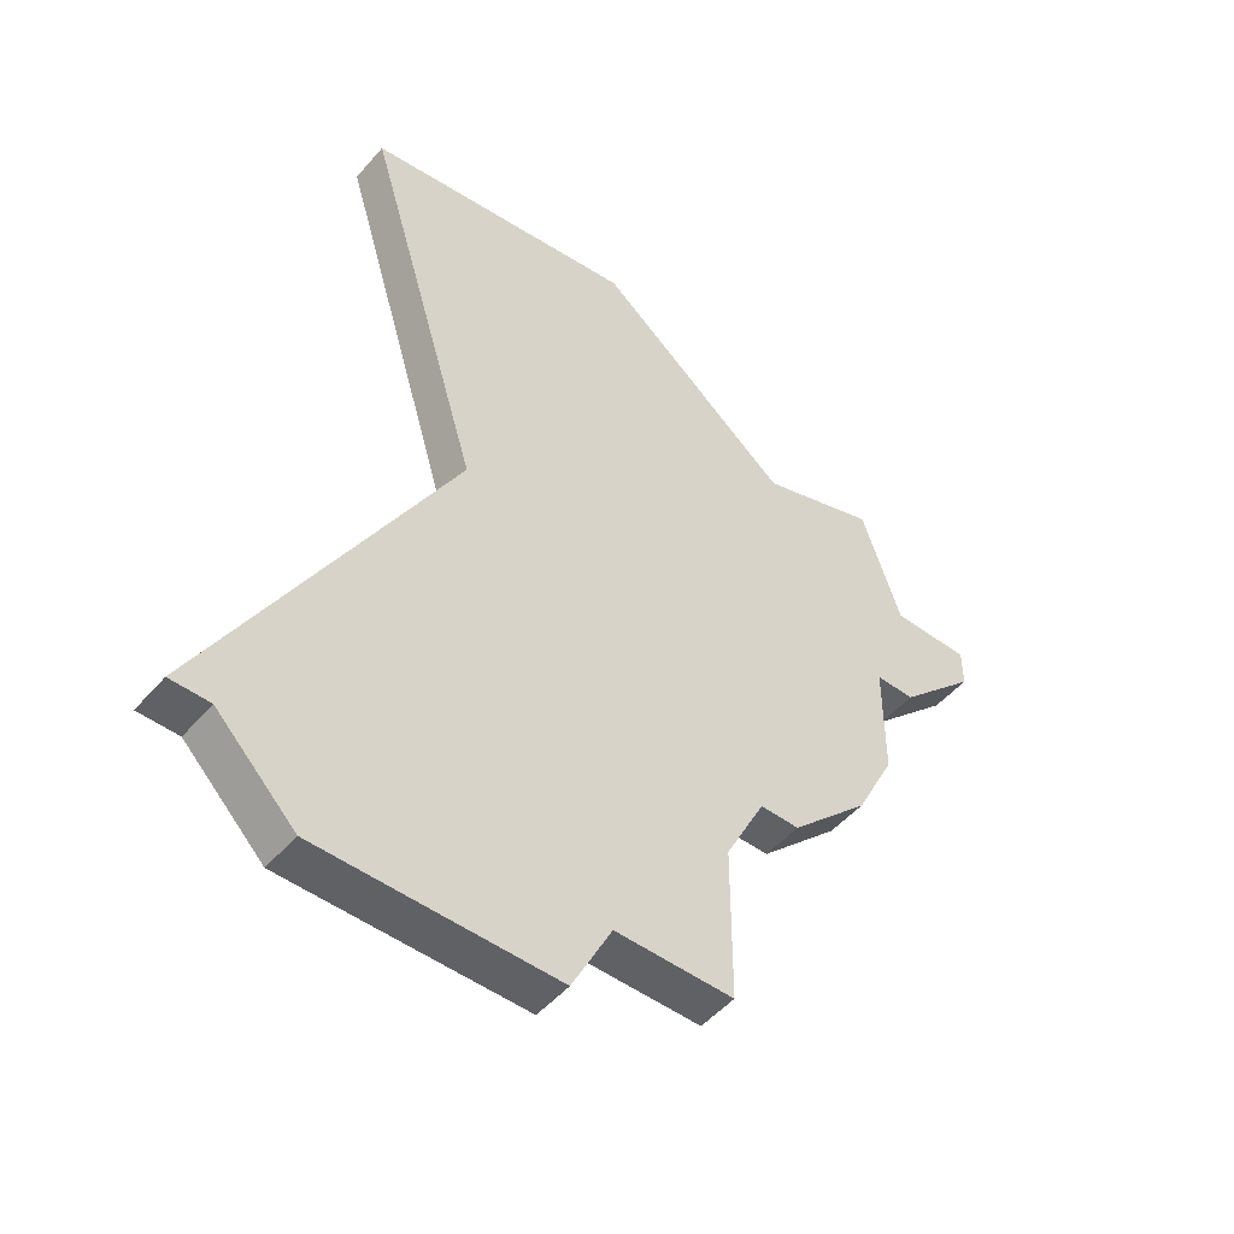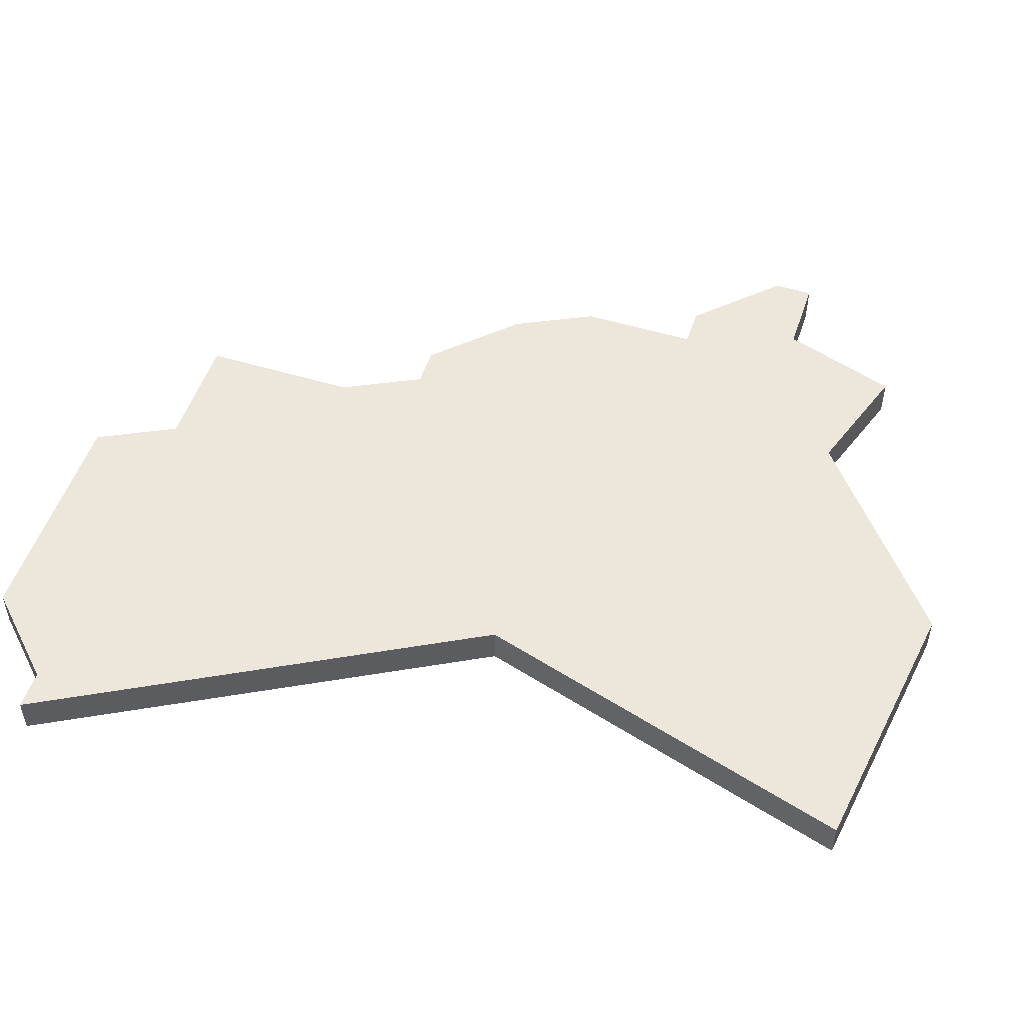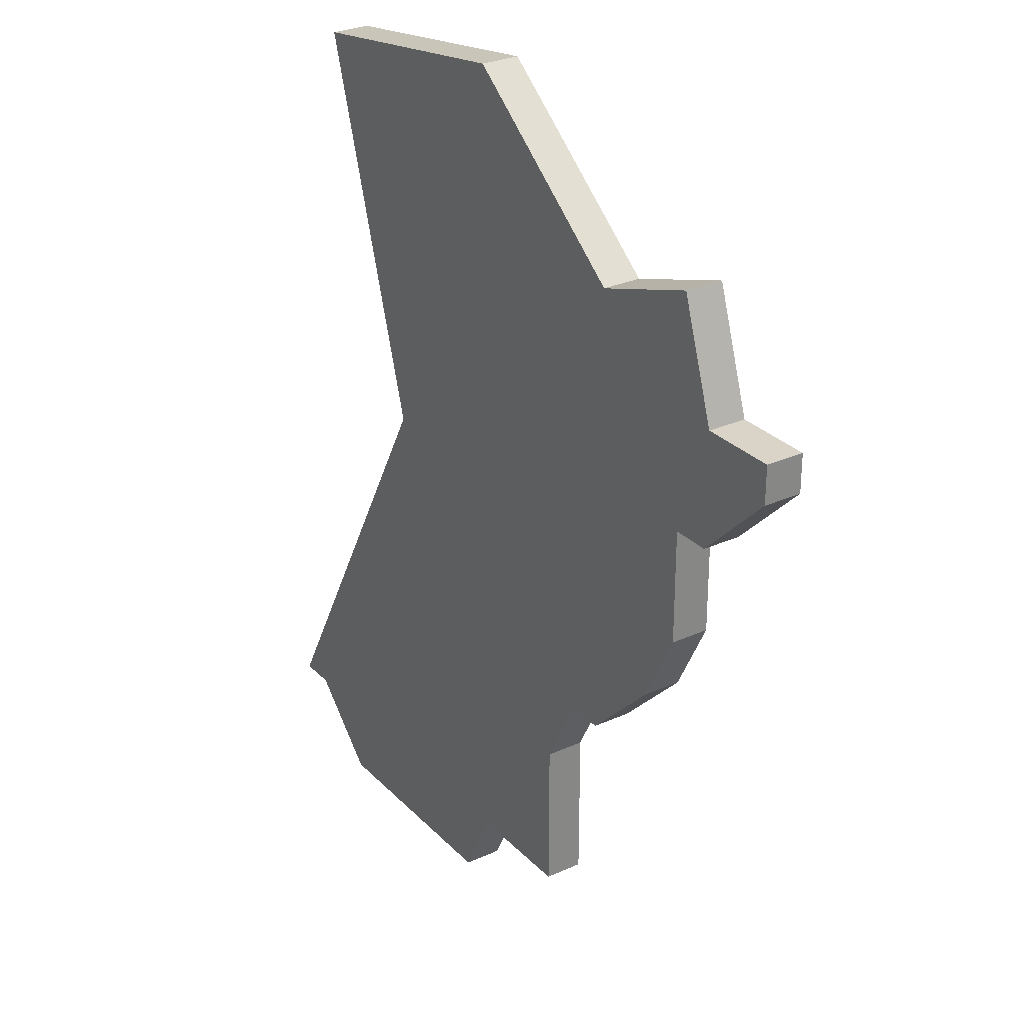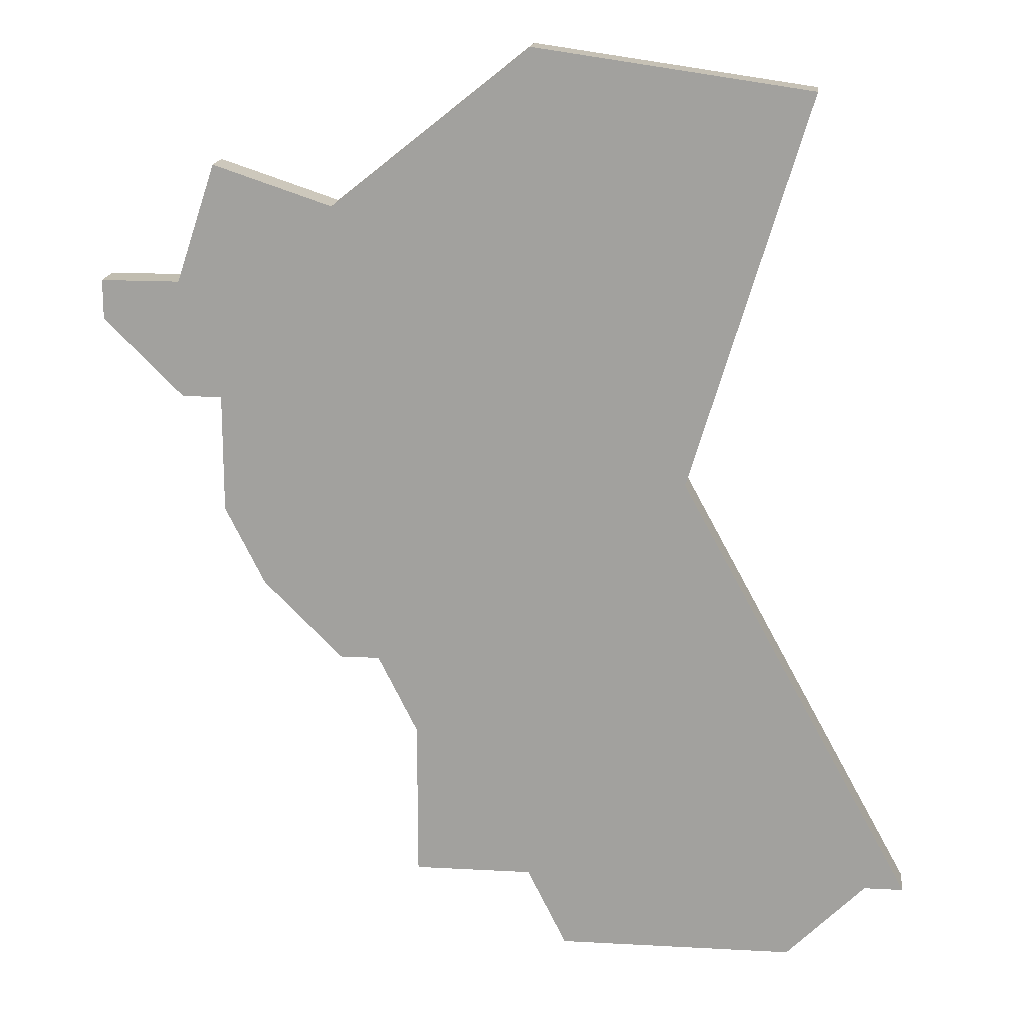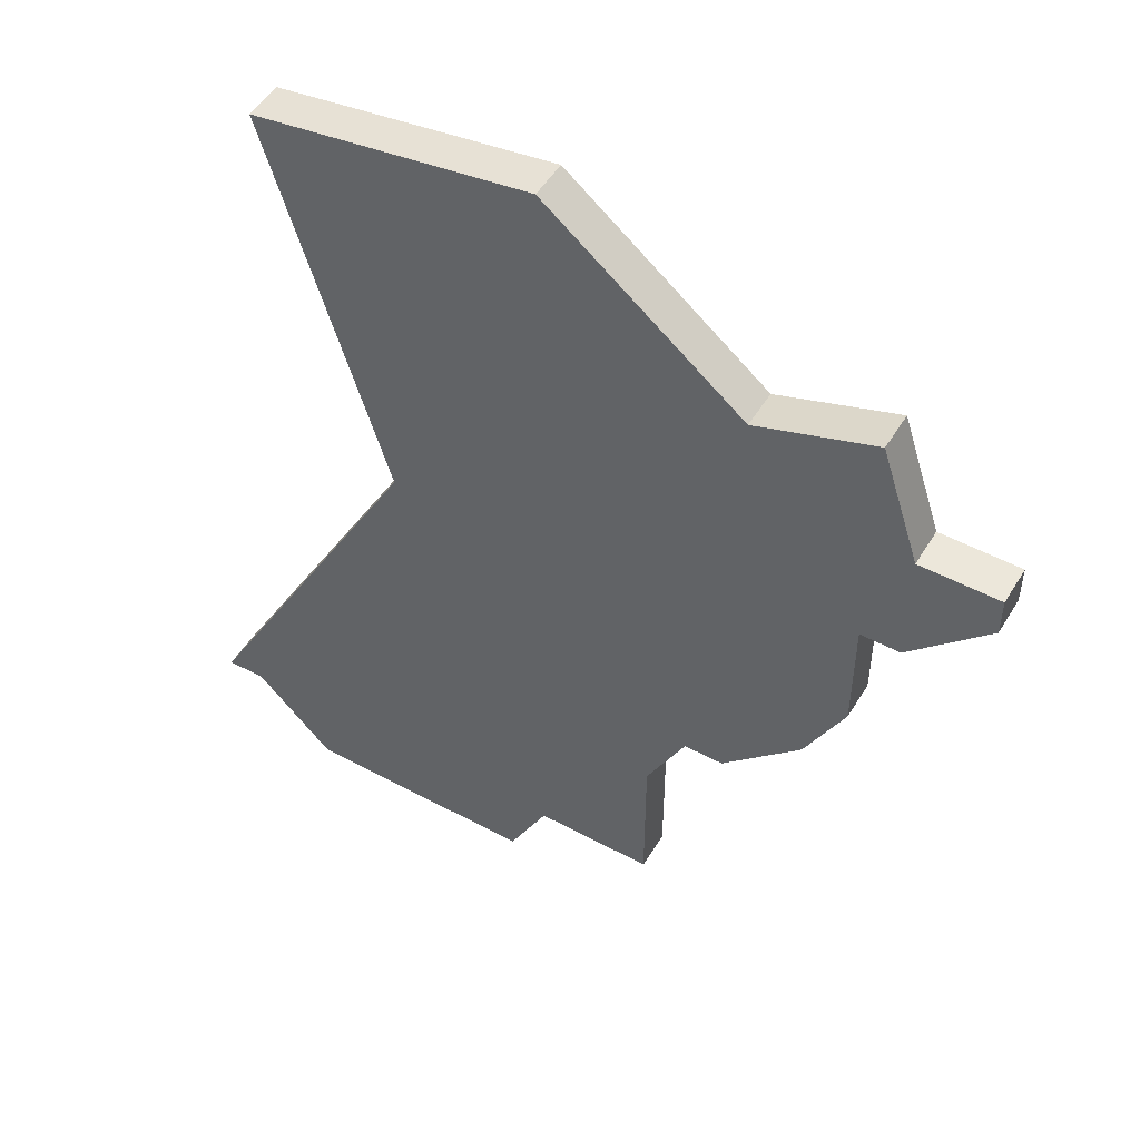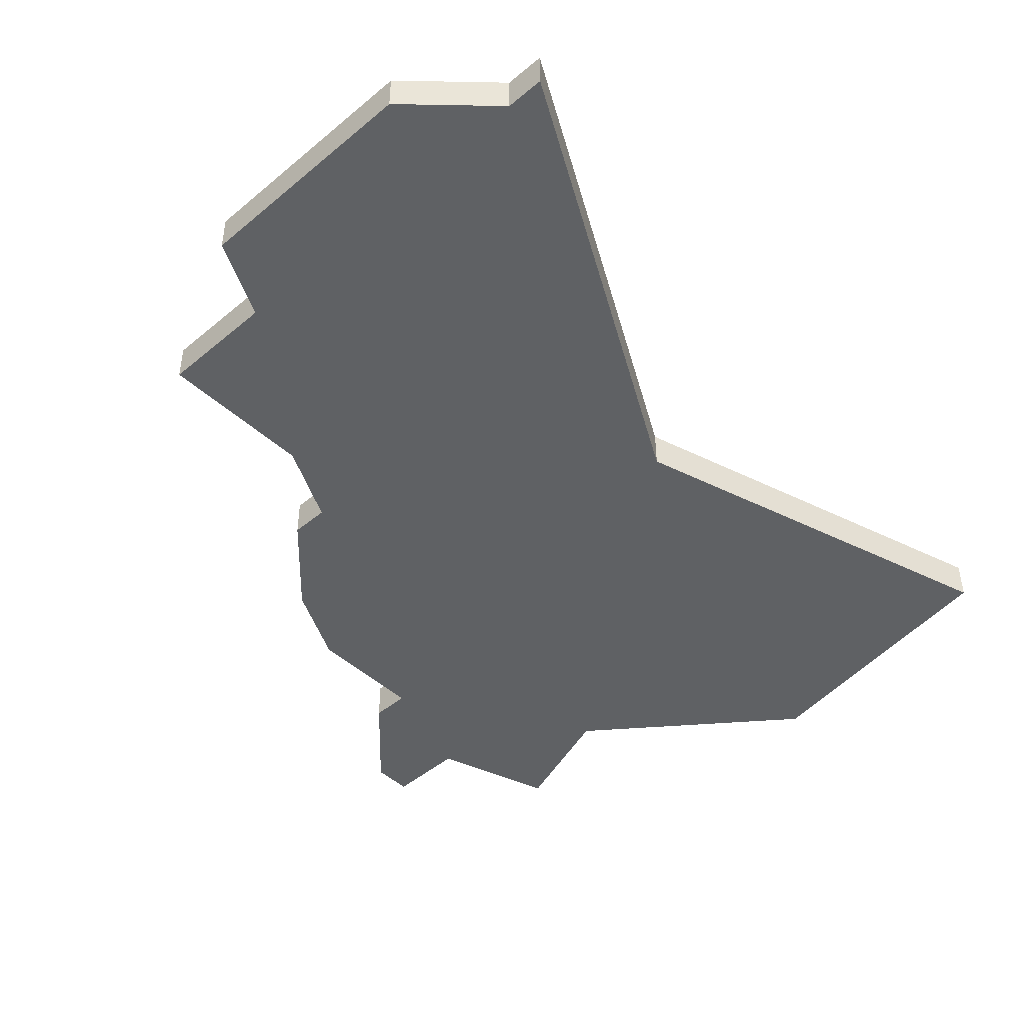
<metadata>
{"format":"obj","ext":"obj","renderer":"f3d","projection":"perspective","resolution":1024,"background":"white","views":[{"elev":-50.1,"azim":140.9,"up":"+Y"},{"elev":51.3,"azim":108.3,"up":"+Z"},{"elev":28.4,"azim":-124.2,"up":"+Y"},{"elev":16.7,"azim":6.3,"up":"+Y"},{"elev":50.8,"azim":-149.6,"up":"+Y"},{"elev":-46.0,"azim":43.8,"up":"+Z"}]}
</metadata>
<code>
v 3129 -632 0
v 3124 -636 0
v 3121 -635 0
v 3120 -638 0
v 3118 -638 0
v 3118 -639 0
v 3120 -641 0
v 3121 -641 0
v 3121 -644 0
v 3122 -646 0
v 3124 -648 0
v 3125 -648 0
v 3126 -650 0
v 3126 -654 0
v 3129 -654 0
v 3130 -656 0
v 3136 -656 0
v 3138 -654 0
v 3139 -654 0
v 3133 -643 0
v 3136 -633 0
v 3129 -632 1
v 3124 -636 1
v 3121 -635 1
v 3120 -638 1
v 3118 -638 1
v 3118 -639 1
v 3120 -641 1
v 3121 -641 1
v 3121 -644 1
v 3122 -646 1
v 3124 -648 1
v 3125 -648 1
v 3126 -650 1
v 3126 -654 1
v 3129 -654 1
v 3130 -656 1
v 3136 -656 1
v 3138 -654 1
v 3139 -654 1
v 3133 -643 1
v 3136 -633 1
f 2 1 21
f 4 3 2
f 6 5 4
f 8 7 6
f 10 9 8
f 12 11 10
f 15 14 13
f 17 16 15
f 20 19 18
f 2 21 20
f 8 6 4
f 12 10 8
f 15 13 12
f 18 17 15
f 2 20 18
f 8 4 2
f 15 12 8
f 2 18 15
f 15 8 2
f 42 22 23
f 23 24 25
f 25 26 27
f 27 28 29
f 29 30 31
f 31 32 33
f 34 35 36
f 36 37 38
f 39 40 41
f 41 42 23
f 25 27 29
f 29 31 33
f 33 34 36
f 36 38 39
f 39 41 23
f 23 25 29
f 29 33 36
f 36 39 23
f 23 29 36
f 23 22 2
f 2 22 1
f 24 23 3
f 3 23 2
f 25 24 4
f 4 24 3
f 26 25 5
f 5 25 4
f 27 26 6
f 6 26 5
f 28 27 7
f 7 27 6
f 29 28 8
f 8 28 7
f 30 29 9
f 9 29 8
f 31 30 10
f 10 30 9
f 32 31 11
f 11 31 10
f 33 32 12
f 12 32 11
f 34 33 13
f 13 33 12
f 35 34 14
f 14 34 13
f 36 35 15
f 15 35 14
f 37 36 16
f 16 36 15
f 38 37 17
f 17 37 16
f 39 38 18
f 18 38 17
f 40 39 19
f 19 39 18
f 41 40 20
f 20 40 19
f 22 42 1
f 1 42 21
f 42 41 21
f 21 41 20

</code>
